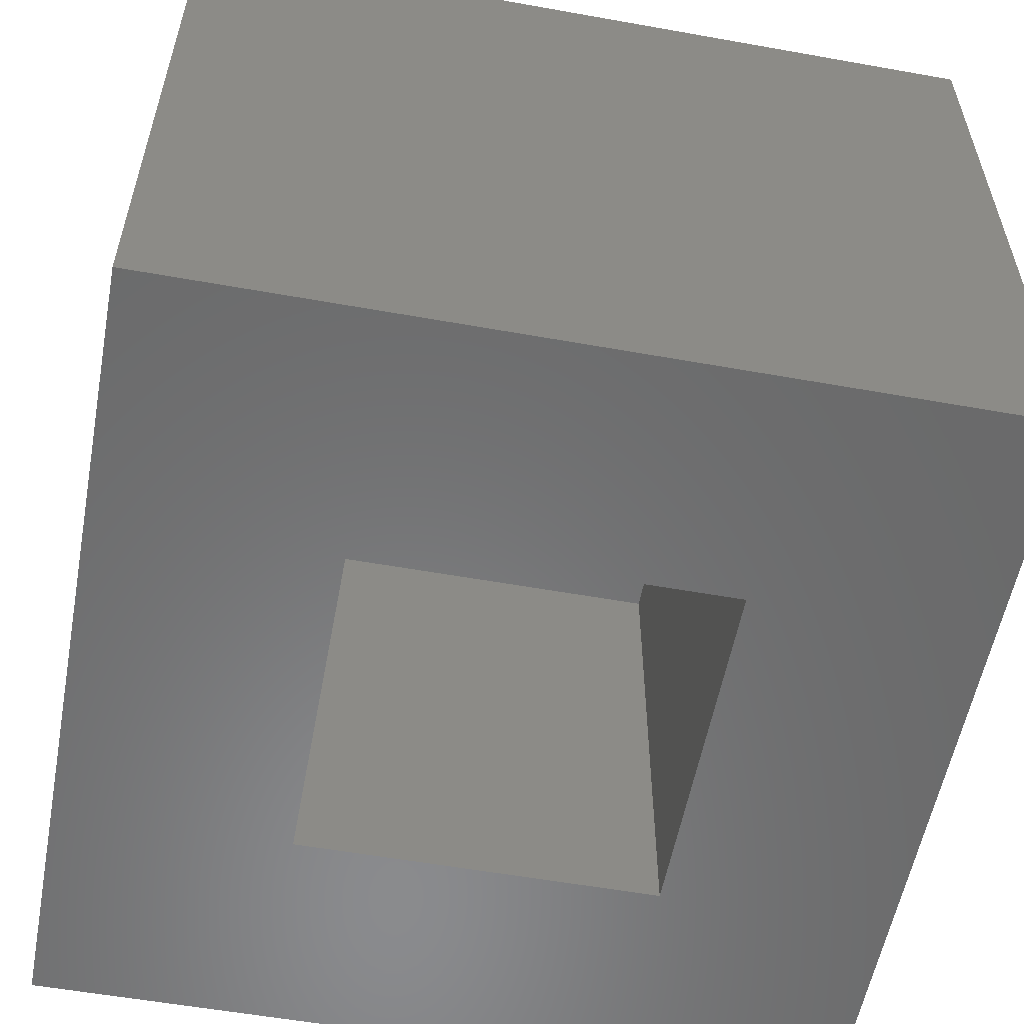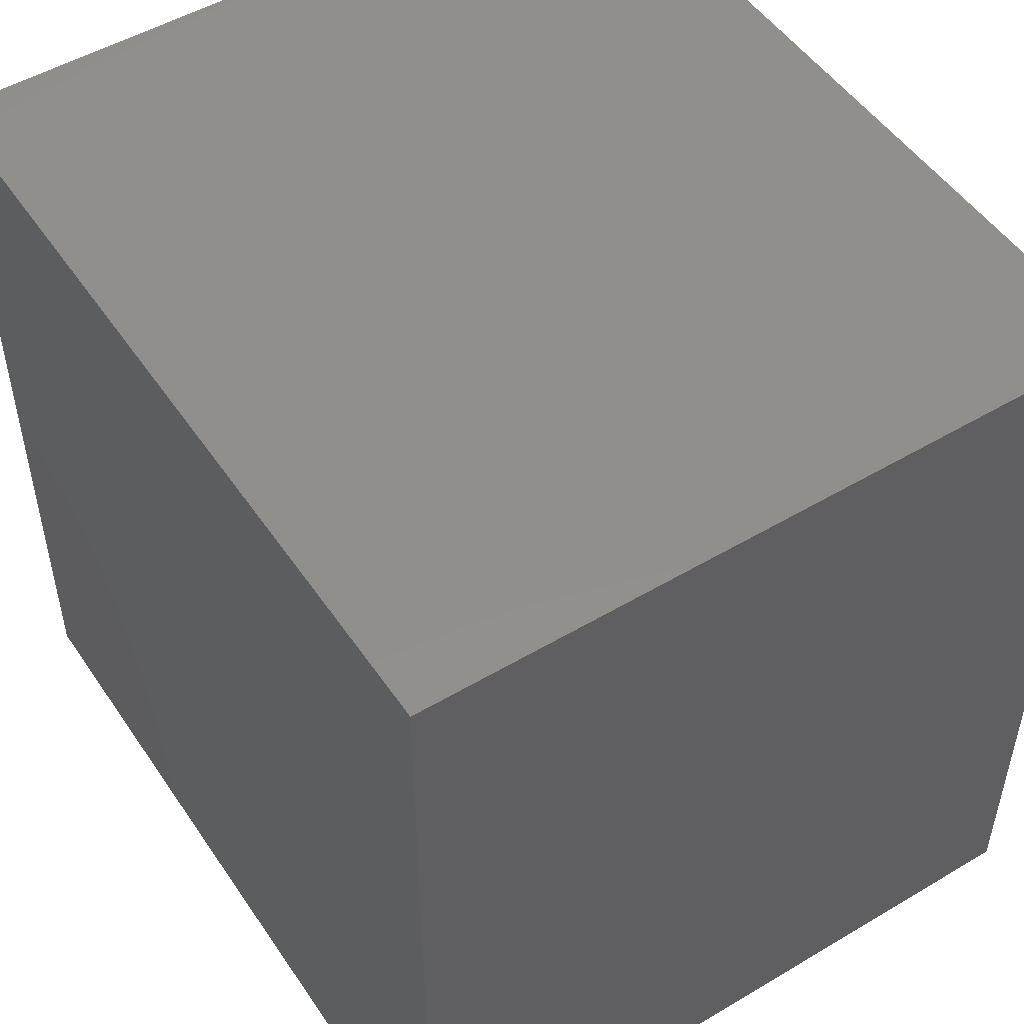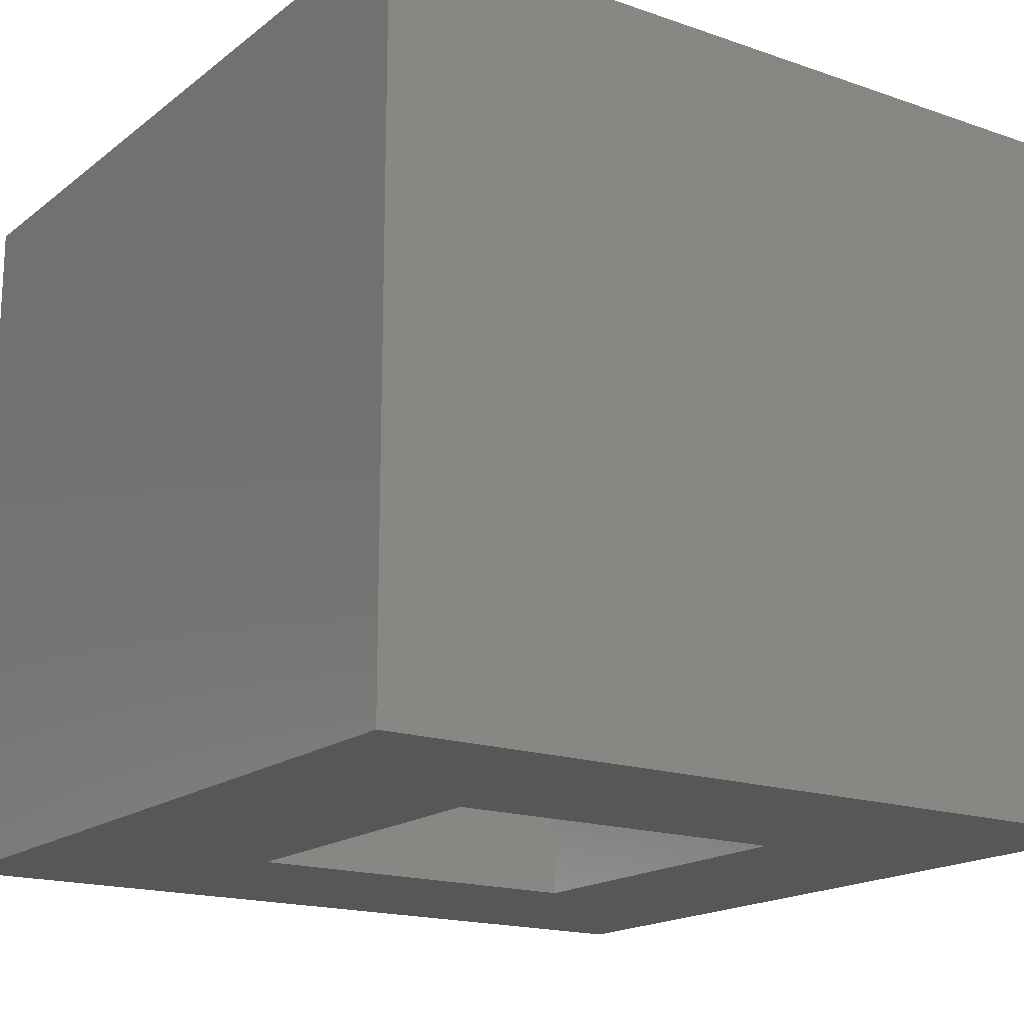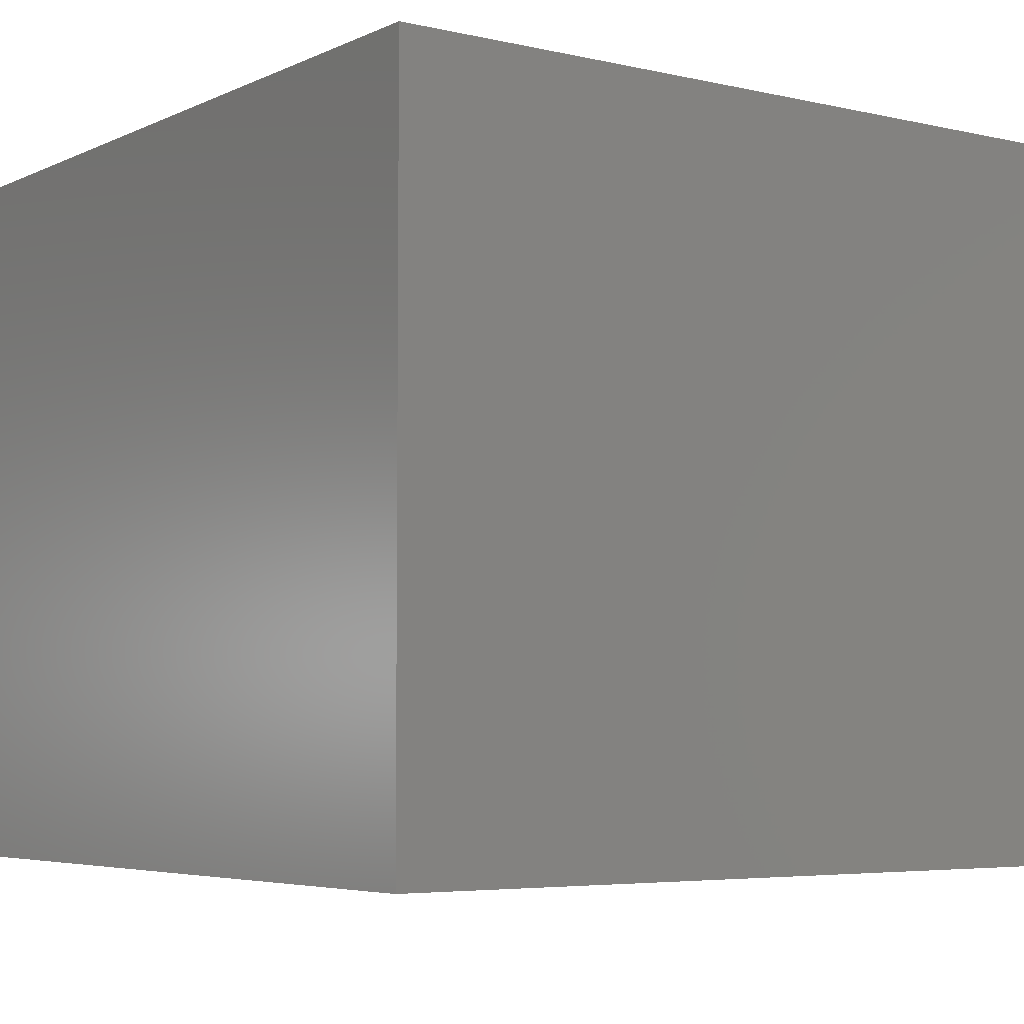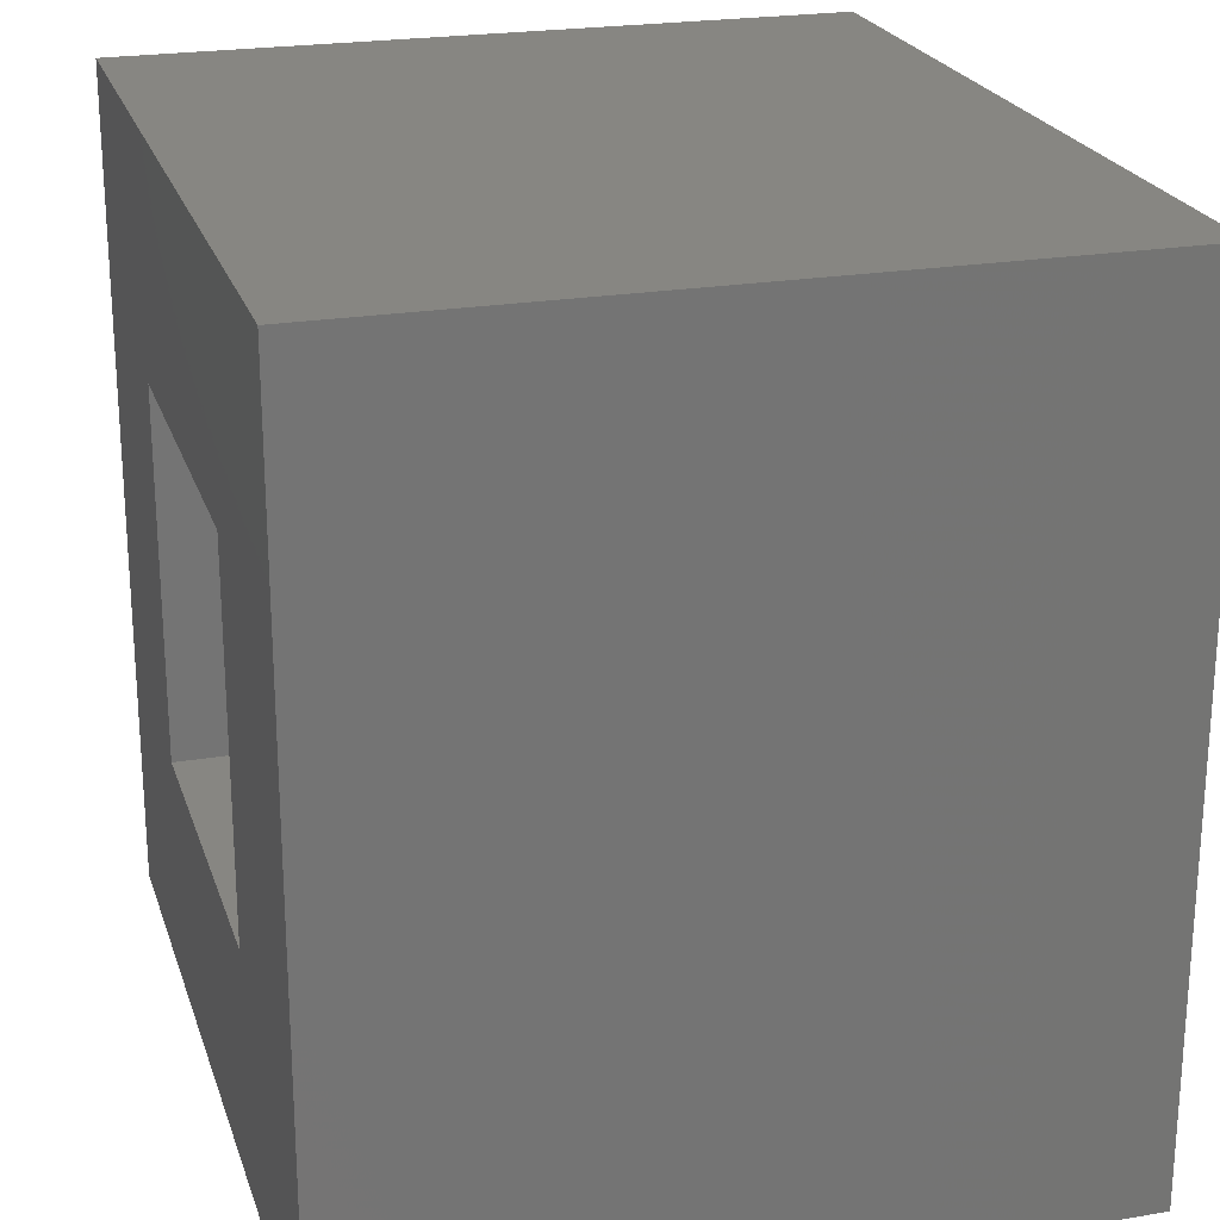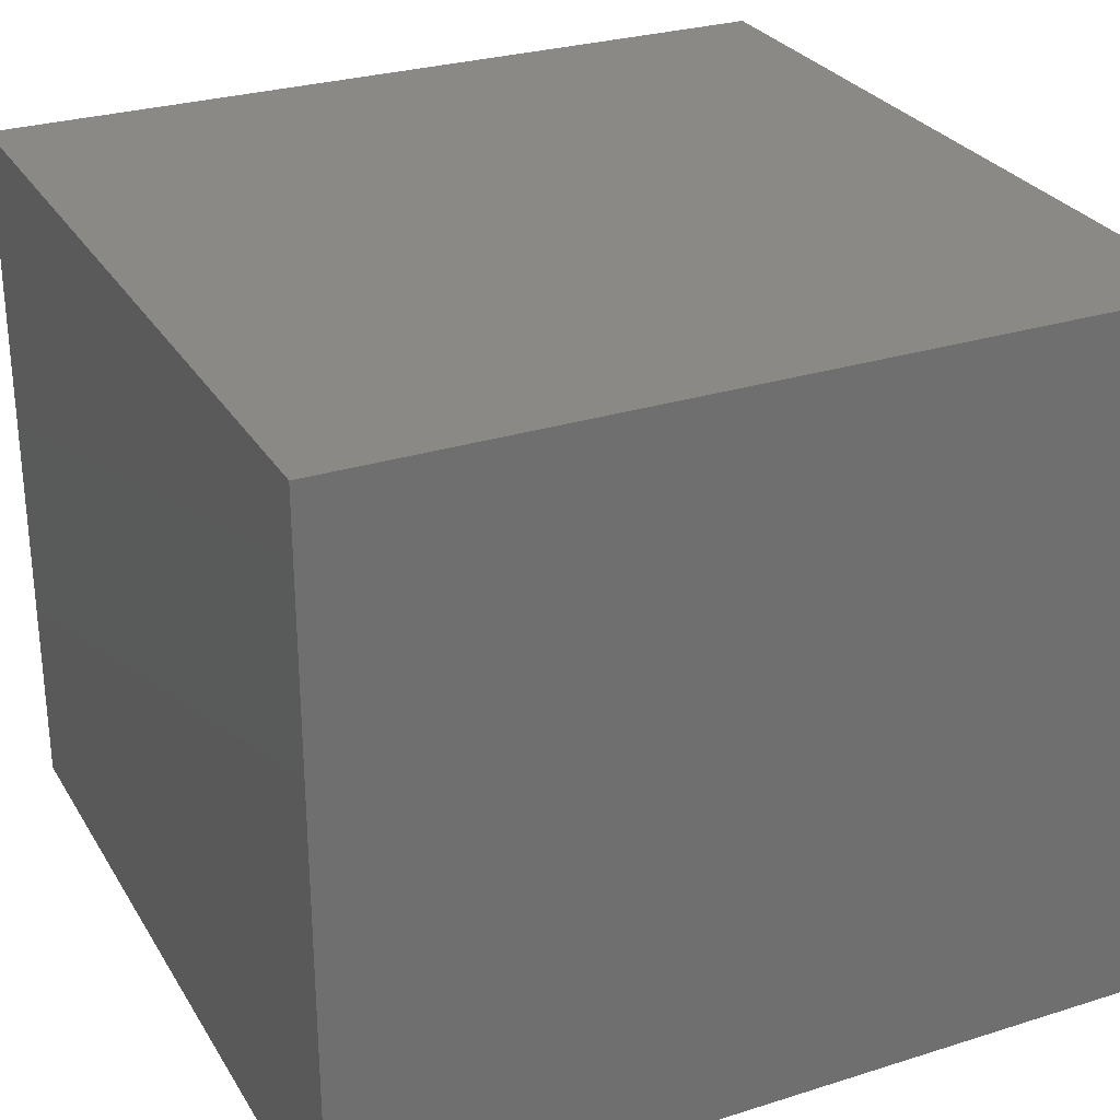
<metadata>
{"format":"stl","ext":"stl","renderer":"f3d","projection":"perspective","resolution":1024,"background":"white","views":[{"elev":-56.5,"azim":-100.6,"up":"+Y"},{"elev":50.6,"azim":-123.0,"up":"+Z"},{"elev":-17.5,"azim":-124.4,"up":"+Y"},{"elev":-5.0,"azim":144.3,"up":"+Y"},{"elev":22.8,"azim":73.9,"up":"+Z"},{"elev":28.3,"azim":-25.4,"up":"+Y"}]}
</metadata>
<code>
# stl→obj: 16 verts, 28 faces
v 0.625 -0.75 -0.5312
v 0.3438 -0.75 -0.25
v -0.375 -0.75 -0.5312
v -0.09375 -0.75 -0.25
v -0.375 -0.75 0.4688
v -0.09375 -0.75 0.1875
v 0.625 -0.75 0.4688
v 0.3438 -0.75 0.1875
v -0.09375 -0.1562 -0.25
v 0.3438 -0.1562 -0.25
v 0.3438 -0.1562 0.1875
v -0.09375 -0.1562 0.1875
v -0.375 0.125 -0.5312
v 0.625 0.125 -0.5312
v 0.625 0.125 0.4688
v -0.375 0.125 0.4688
f 1 2 3
f 3 2 4
f 3 4 5
f 5 4 6
f 5 6 7
f 7 6 8
f 7 8 1
f 1 8 2
f 9 4 10
f 10 4 2
f 10 2 11
f 11 2 8
f 11 8 12
f 12 8 6
f 12 6 9
f 9 6 4
f 3 13 1
f 1 13 14
f 1 14 7
f 7 14 15
f 7 15 5
f 5 15 16
f 5 16 3
f 3 16 13
f 13 16 14
f 14 16 15
f 9 10 12
f 12 10 11

</code>
